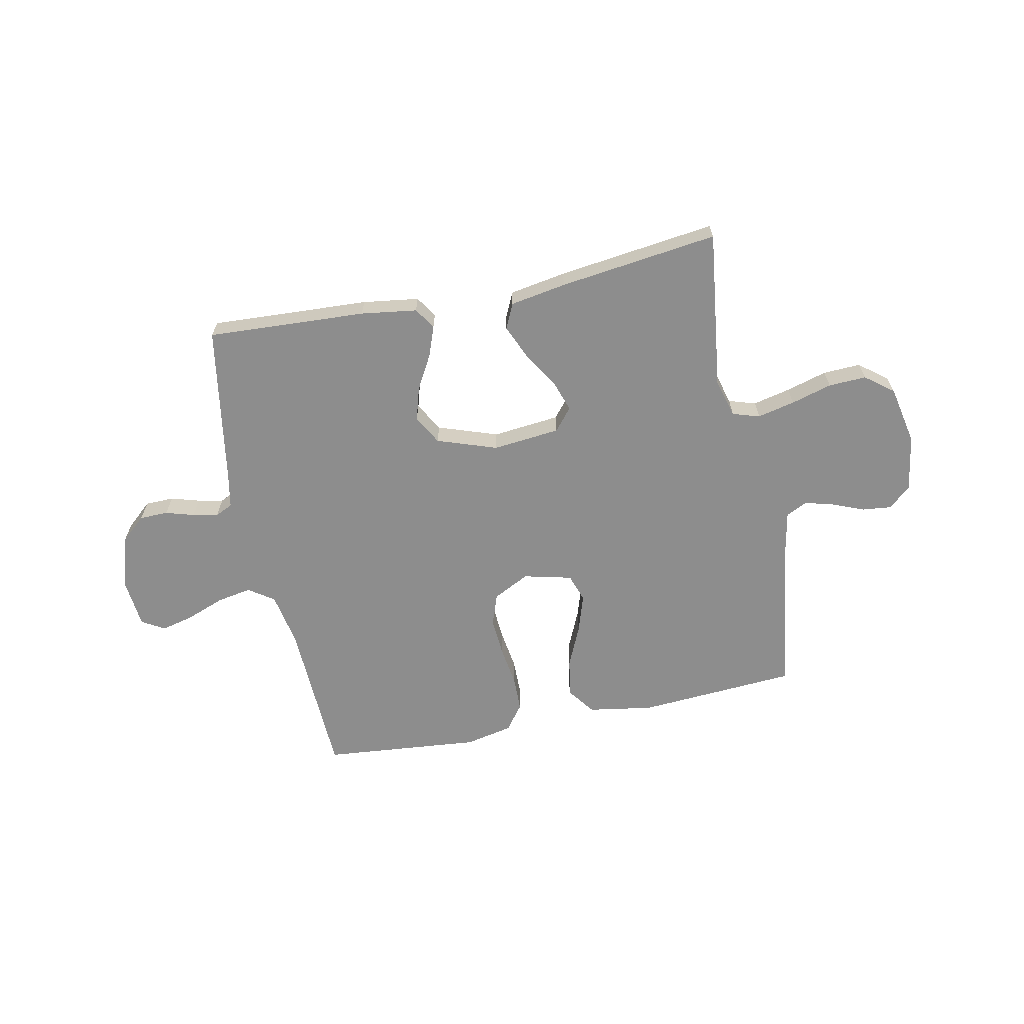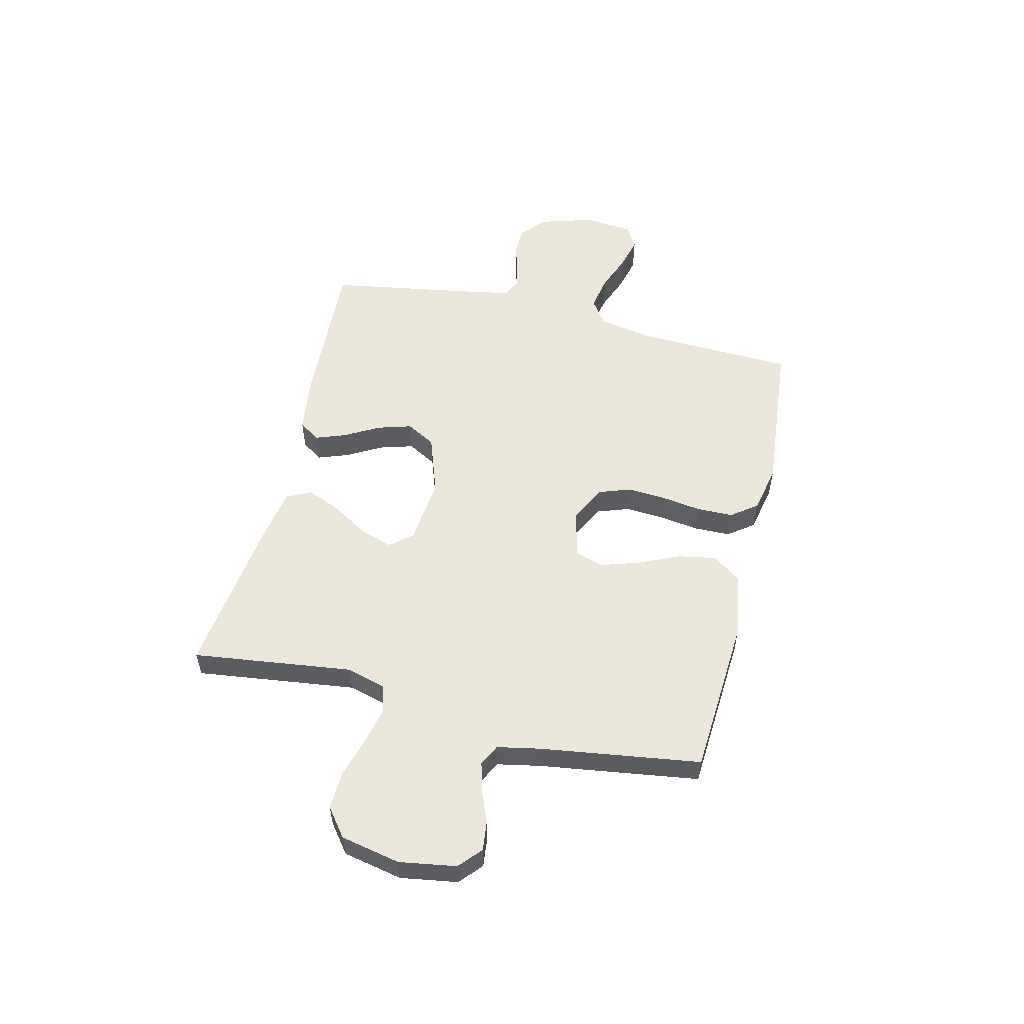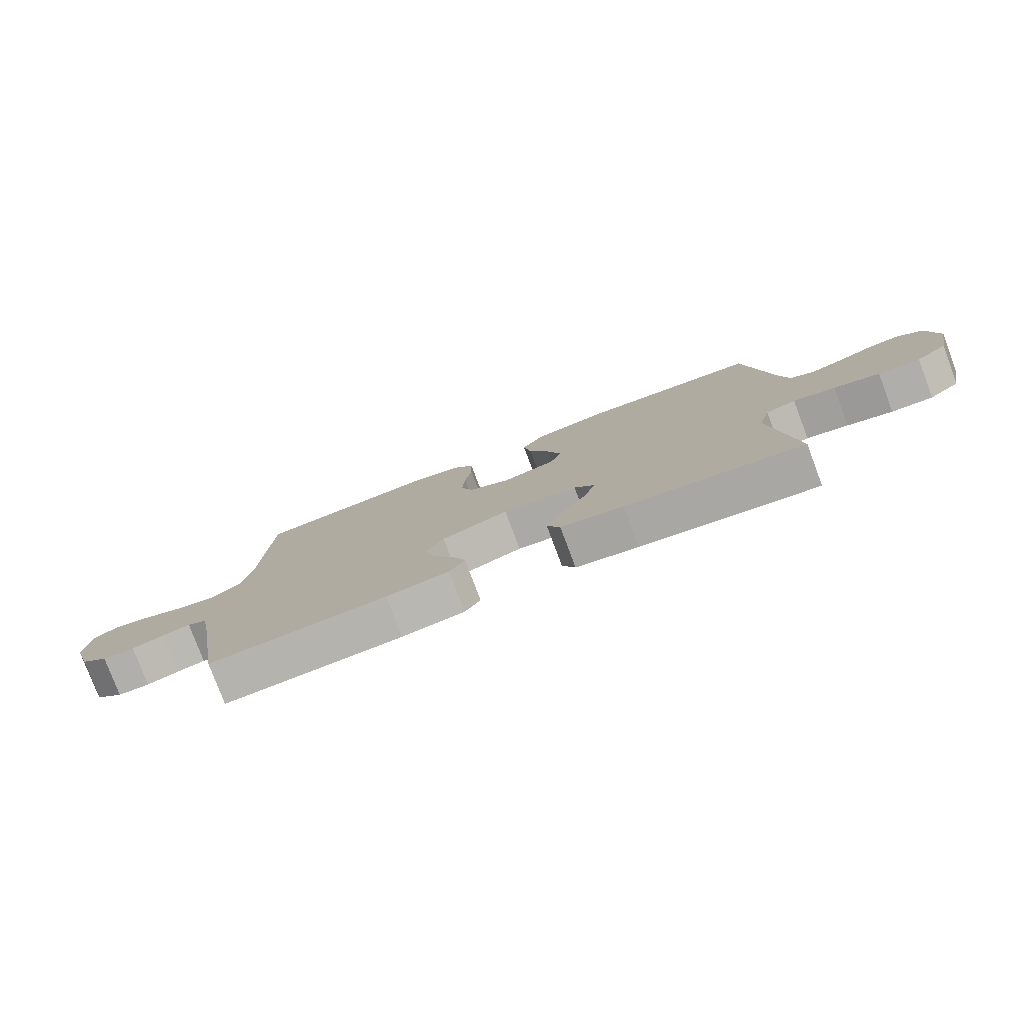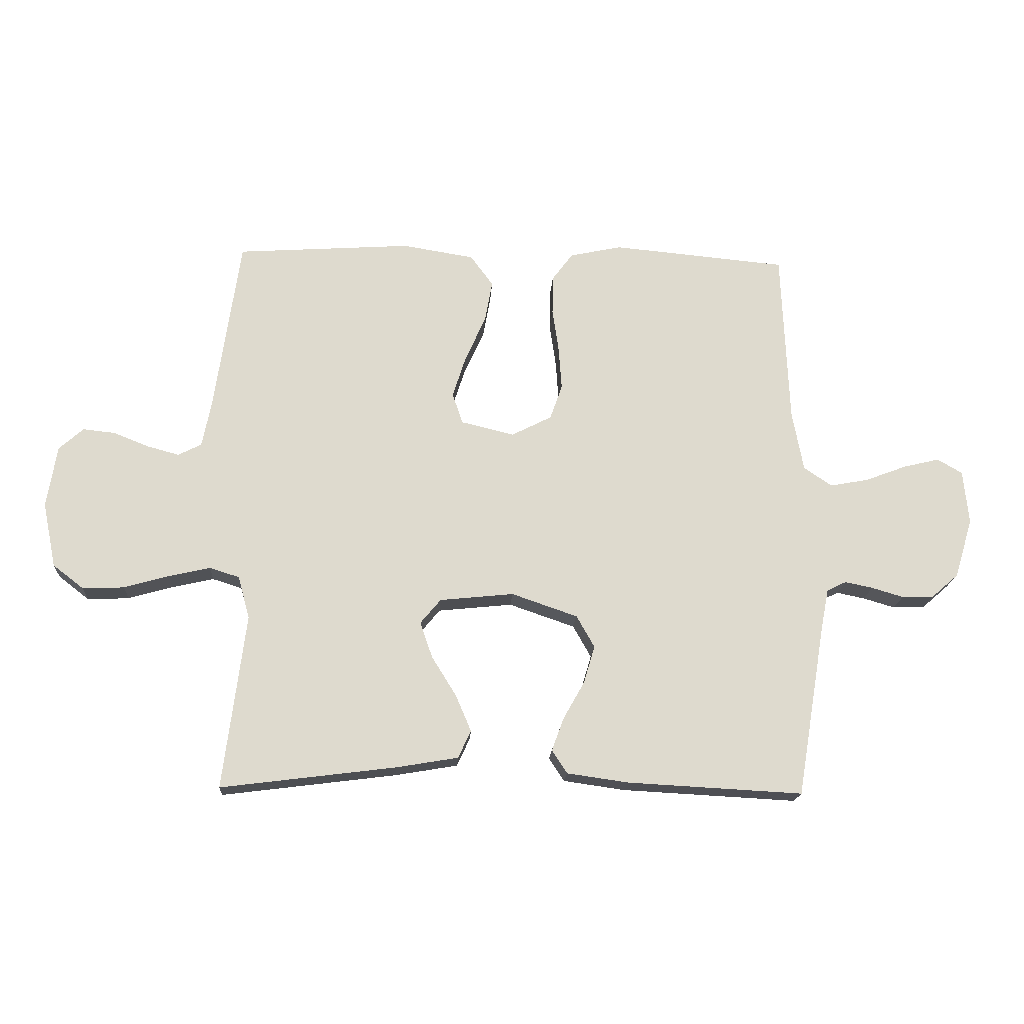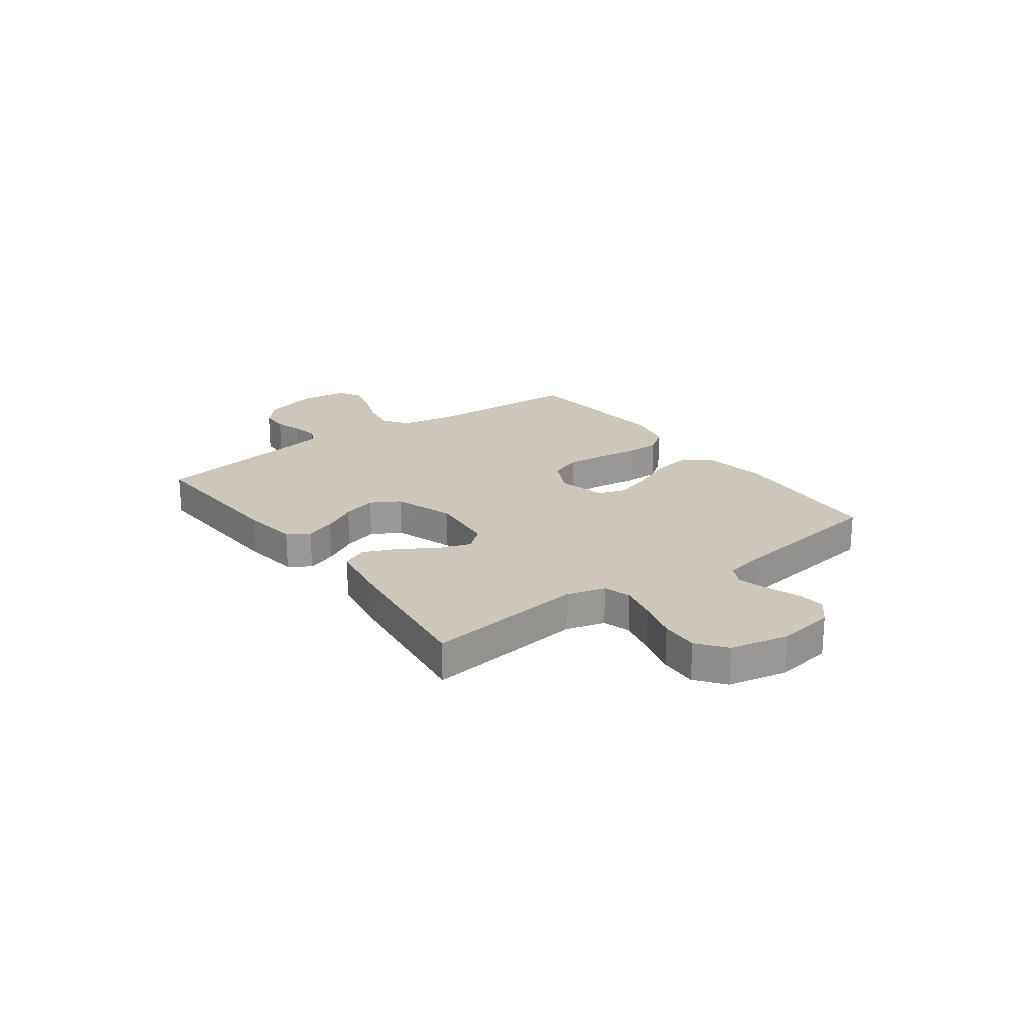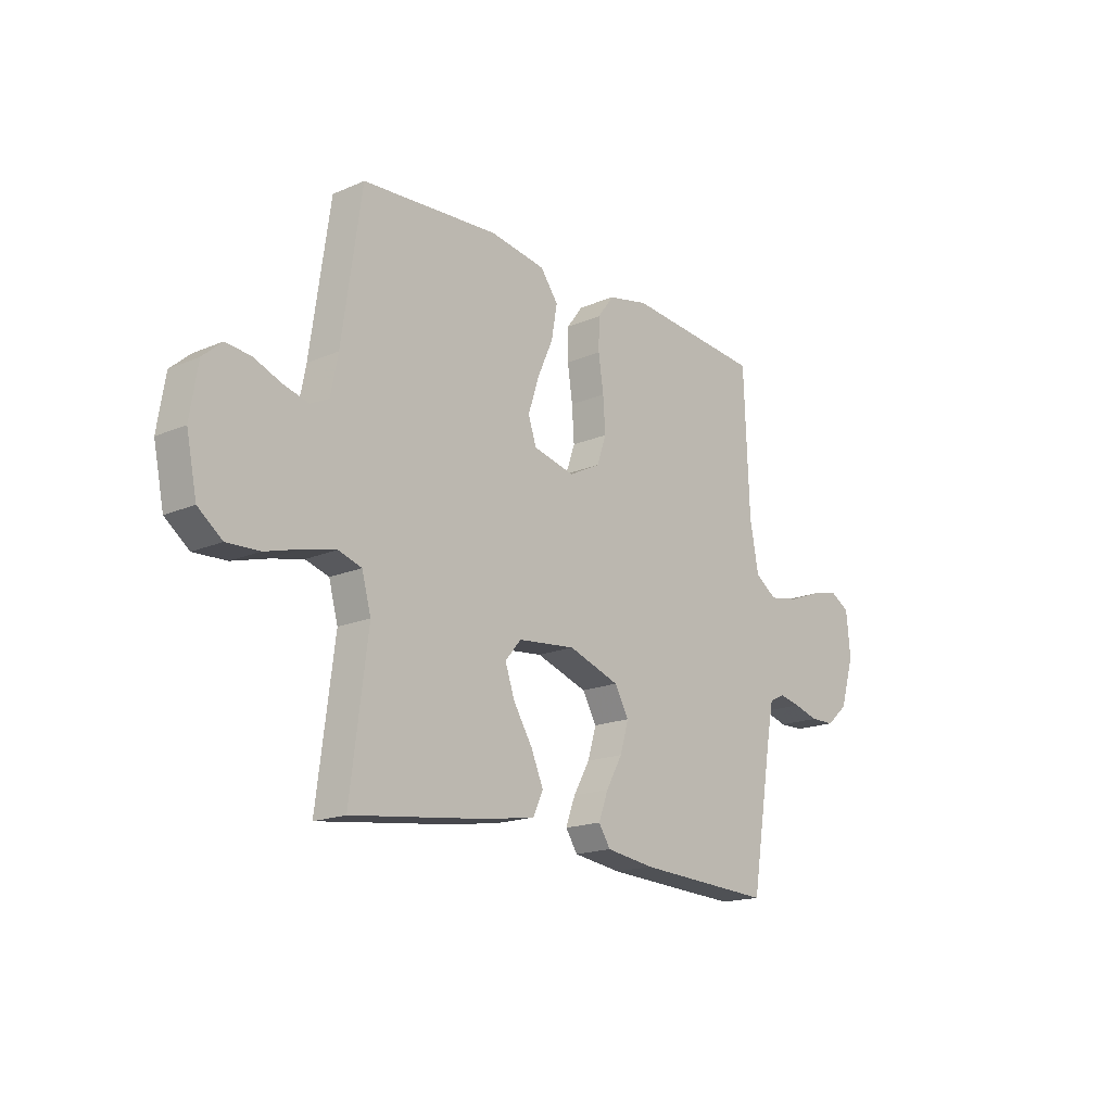
<metadata>
{"format":"obj","ext":"obj","renderer":"f3d","projection":"perspective","resolution":1024,"background":"white","views":[{"elev":-64.6,"azim":-168.4,"up":"+Y"},{"elev":54.7,"azim":-76.5,"up":"+Y"},{"elev":-78.8,"azim":-159.4,"up":"+Z"},{"elev":-18.1,"azim":-3.3,"up":"+Z"},{"elev":21.4,"azim":-126.1,"up":"+Y"},{"elev":-17.4,"azim":-49.5,"up":"+Z"}]}
</metadata>
<code>
v 0.5 0.07 0.5
v 0.512 0.07 0.2
v 0.531 0.07 0.097
v 0.579 0.07 0.064
v 0.645 0.07 0.076
v 0.716 0.07 0.103
v 0.778 0.07 0.118
v 0.821 0.07 0.093
v 0.83 0.07 0
v 0.799 0.07 -0.102
v 0.752 0.07 -0.143
v 0.698 0.07 -0.144
v 0.644 0.07 -0.128
v 0.596 0.07 -0.118
v 0.563 0.07 -0.134
v 0.55 0.07 -0.2
v 0.5 0.07 -0.5
v 0.2 0.07 -0.484
v 0.094 0.07 -0.469
v 0.068 0.07 -0.429
v 0.089 0.07 -0.372
v 0.125 0.07 -0.308
v 0.144 0.07 -0.244
v 0.113 0.07 -0.189
v 0 0.07 -0.15
v -0.127 0.07 -0.163
v -0.162 0.07 -0.205
v -0.141 0.07 -0.266
v -0.099 0.07 -0.334
v -0.072 0.07 -0.397
v -0.094 0.07 -0.444
v -0.2 0.07 -0.462
v -0.5 0.07 -0.5
v -0.462 0.07 -0.2
v -0.482 0.07 -0.127
v -0.533 0.07 -0.111
v -0.604 0.07 -0.127
v -0.681 0.07 -0.149
v -0.752 0.07 -0.152
v -0.805 0.07 -0.111
v -0.828 0.07 0
v -0.811 0.07 0.107
v -0.769 0.07 0.144
v -0.714 0.07 0.138
v -0.654 0.07 0.114
v -0.599 0.07 0.099
v -0.559 0.07 0.119
v -0.543 0.07 0.2
v -0.5 0.07 0.5
v -0.2 0.07 0.52
v -0.077 0.07 0.5
v -0.038 0.07 0.447
v -0.051 0.07 0.375
v -0.086 0.07 0.297
v -0.109 0.07 0.225
v -0.091 0.07 0.172
v 0 0.07 0.15
v 0.069 0.07 0.185
v 0.09 0.07 0.245
v 0.085 0.07 0.318
v 0.074 0.07 0.393
v 0.075 0.07 0.461
v 0.111 0.07 0.509
v 0.2 0.07 0.528
v 0.5 0 0.5
v 0.512 0 0.2
v 0.531 0 0.097
v 0.579 0 0.064
v 0.645 0 0.076
v 0.716 0 0.103
v 0.778 0 0.118
v 0.821 0 0.093
v 0.83 0 0
v 0.799 0 -0.102
v 0.752 0 -0.143
v 0.698 0 -0.144
v 0.644 0 -0.128
v 0.596 0 -0.118
v 0.563 0 -0.134
v 0.55 0 -0.2
v 0.5 0 -0.5
v 0.2 0 -0.484
v 0.094 0 -0.469
v 0.068 0 -0.429
v 0.089 0 -0.372
v 0.125 0 -0.308
v 0.144 0 -0.244
v 0.113 0 -0.189
v 0 0 -0.15
v -0.127 0 -0.163
v -0.162 0 -0.205
v -0.141 0 -0.266
v -0.099 0 -0.334
v -0.072 0 -0.397
v -0.094 0 -0.444
v -0.2 0 -0.462
v -0.5 0 -0.5
v -0.462 0 -0.2
v -0.482 0 -0.127
v -0.533 0 -0.111
v -0.604 0 -0.127
v -0.681 0 -0.149
v -0.752 0 -0.152
v -0.805 0 -0.111
v -0.828 0 0
v -0.811 0 0.107
v -0.769 0 0.144
v -0.714 0 0.138
v -0.654 0 0.114
v -0.599 0 0.099
v -0.559 0 0.119
v -0.543 0 0.2
v -0.5 0 0.5
v -0.2 0 0.52
v -0.077 0 0.5
v -0.038 0 0.447
v -0.051 0 0.375
v -0.086 0 0.297
v -0.109 0 0.225
v -0.091 0 0.172
v 0 0 0.15
v 0.069 0 0.185
v 0.09 0 0.245
v 0.085 0 0.318
v 0.074 0 0.393
v 0.075 0 0.461
v 0.111 0 0.509
v 0.2 0 0.528
f 63 64 1 2
f 60 61 62 63
f 59 60 63 2
f 58 59 2 3
f 57 58 3 4
f 51 52 53 54
f 51 54 55
f 48 49 50 51
f 47 48 51 55
f 46 47 55 56
f 42 43 44 45
f 42 45 46
f 41 42 46
f 37 38 39 40
f 36 37 40 41
f 35 36 41 46
f 31 32 33 34
f 31 34 35
f 28 29 30 31
f 27 28 31 35
f 26 27 35 46
f 19 20 21 22
f 19 22 23
f 16 17 18 19
f 15 16 19 23
f 14 15 23 24
f 10 11 12 13
f 10 13 14
f 9 10 14
f 5 6 7 8
f 4 5 8 9
f 57 4 9 14
f 25 26 46 56
f 25 56 57
f 14 24 25 57
f 66 65 128 127
f 127 126 125 124
f 66 127 124 123
f 67 66 123 122
f 68 67 122 121
f 118 117 116 115
f 119 118 115
f 115 114 113 112
f 119 115 112 111
f 120 119 111 110
f 109 108 107 106
f 110 109 106
f 110 106 105
f 104 103 102 101
f 105 104 101 100
f 110 105 100 99
f 98 97 96 95
f 99 98 95
f 95 94 93 92
f 99 95 92 91
f 110 99 91 90
f 86 85 84 83
f 87 86 83
f 83 82 81 80
f 87 83 80 79
f 88 87 79 78
f 77 76 75 74
f 78 77 74
f 78 74 73
f 72 71 70 69
f 73 72 69 68
f 78 73 68 121
f 120 110 90 89
f 121 120 89
f 121 89 88 78
f 1 65 66 2
f 2 66 67 3
f 3 67 68 4
f 4 68 69 5
f 5 69 70 6
f 6 70 71 7
f 7 71 72 8
f 8 72 73 9
f 9 73 74 10
f 10 74 75 11
f 11 75 76 12
f 12 76 77 13
f 13 77 78 14
f 14 78 79 15
f 15 79 80 16
f 16 80 81 17
f 17 81 82 18
f 18 82 83 19
f 19 83 84 20
f 20 84 85 21
f 21 85 86 22
f 22 86 87 23
f 23 87 88 24
f 24 88 89 25
f 25 89 90 26
f 26 90 91 27
f 27 91 92 28
f 28 92 93 29
f 29 93 94 30
f 30 94 95 31
f 31 95 96 32
f 32 96 97 33
f 33 97 98 34
f 34 98 99 35
f 35 99 100 36
f 36 100 101 37
f 37 101 102 38
f 38 102 103 39
f 39 103 104 40
f 40 104 105 41
f 41 105 106 42
f 42 106 107 43
f 43 107 108 44
f 44 108 109 45
f 45 109 110 46
f 46 110 111 47
f 47 111 112 48
f 48 112 113 49
f 49 113 114 50
f 50 114 115 51
f 51 115 116 52
f 52 116 117 53
f 53 117 118 54
f 54 118 119 55
f 55 119 120 56
f 56 120 121 57
f 57 121 122 58
f 58 122 123 59
f 59 123 124 60
f 60 124 125 61
f 61 125 126 62
f 62 126 127 63
f 63 127 128 64
f 64 128 65 1

</code>
